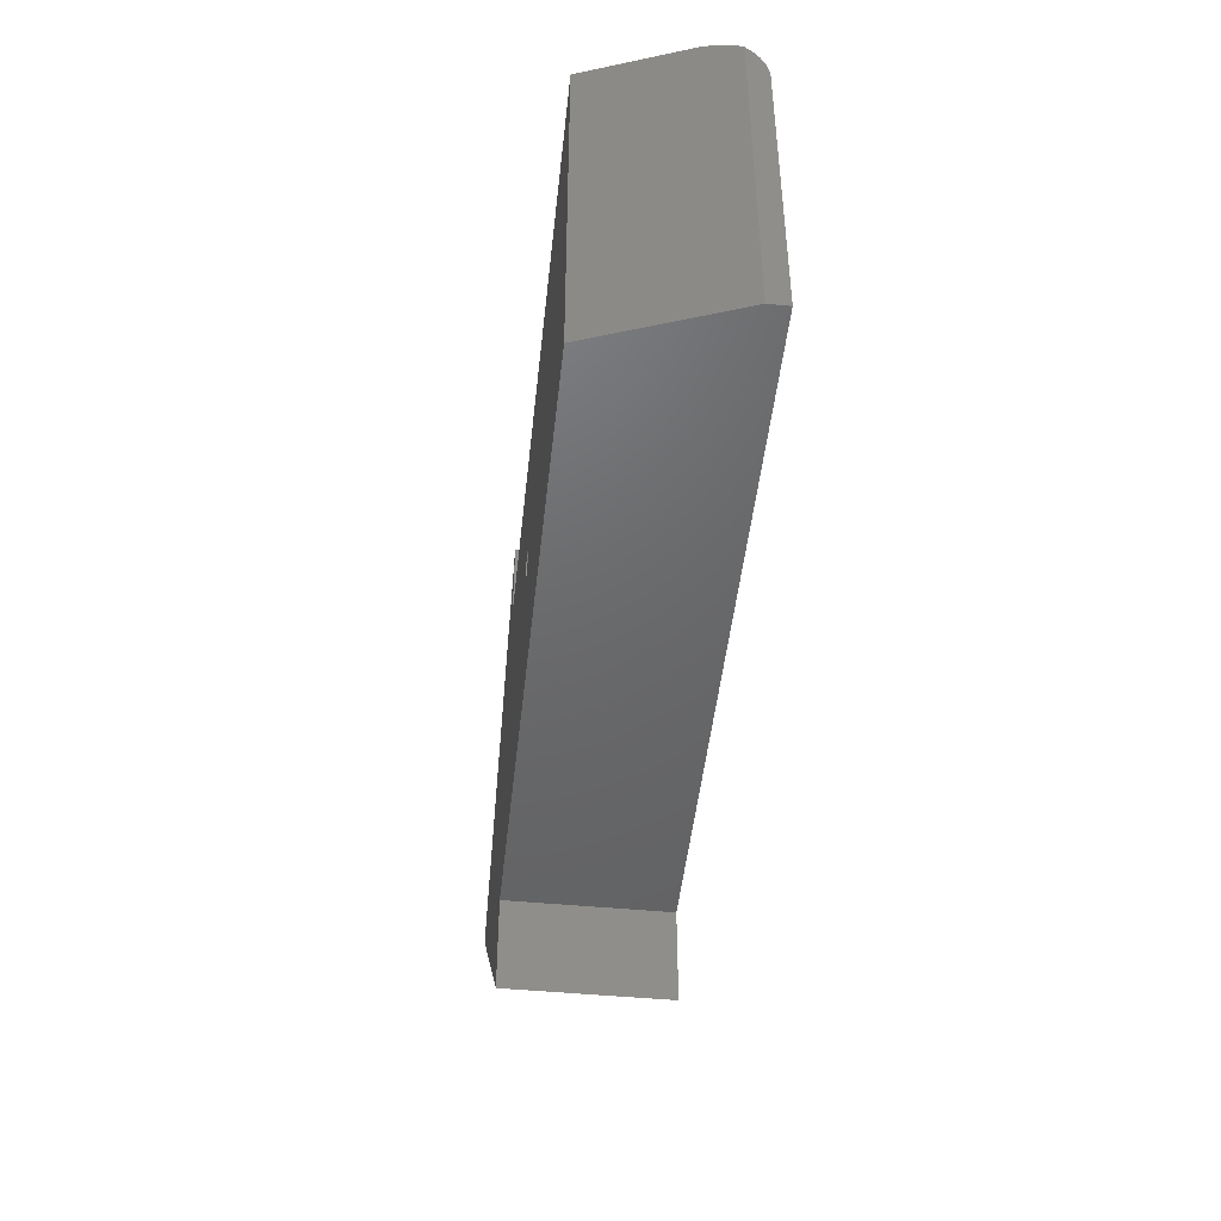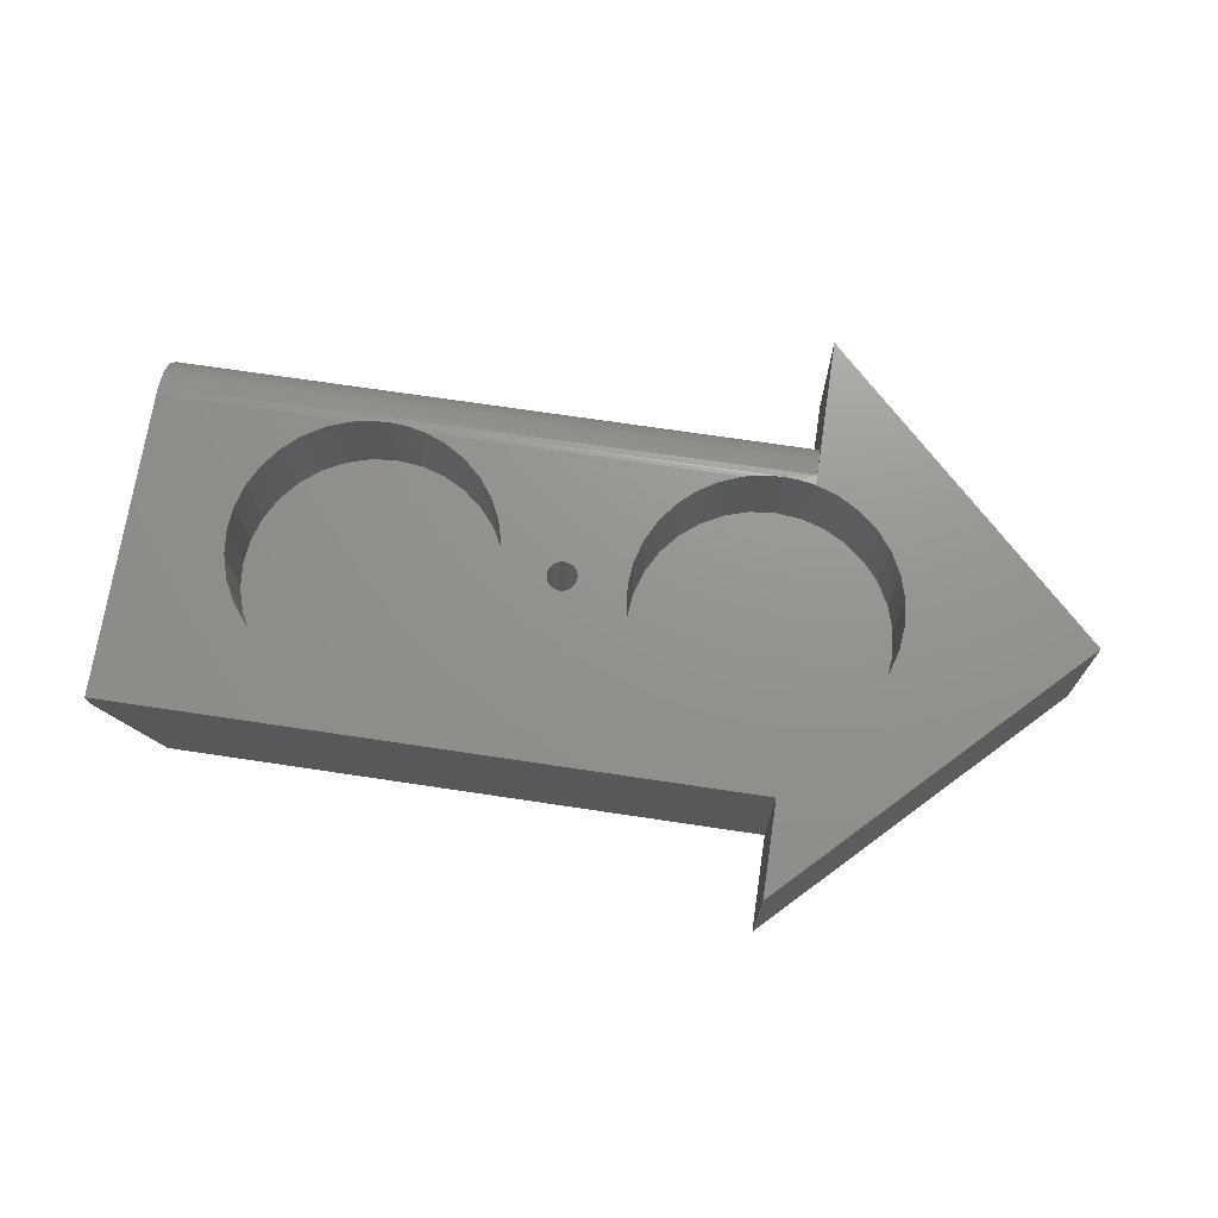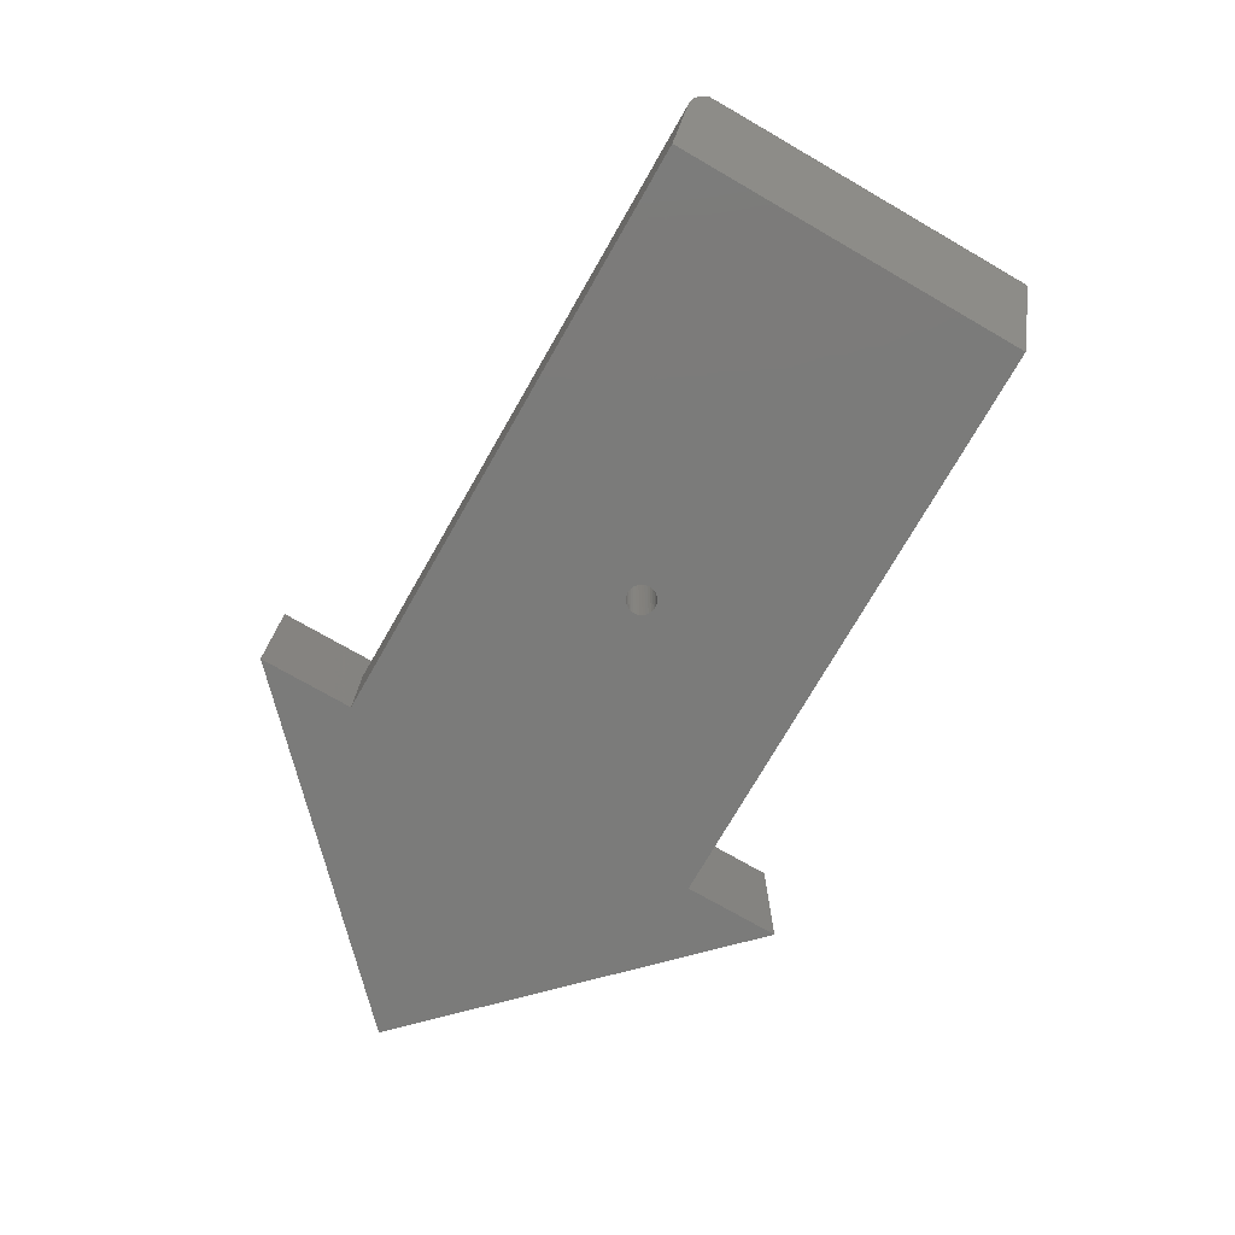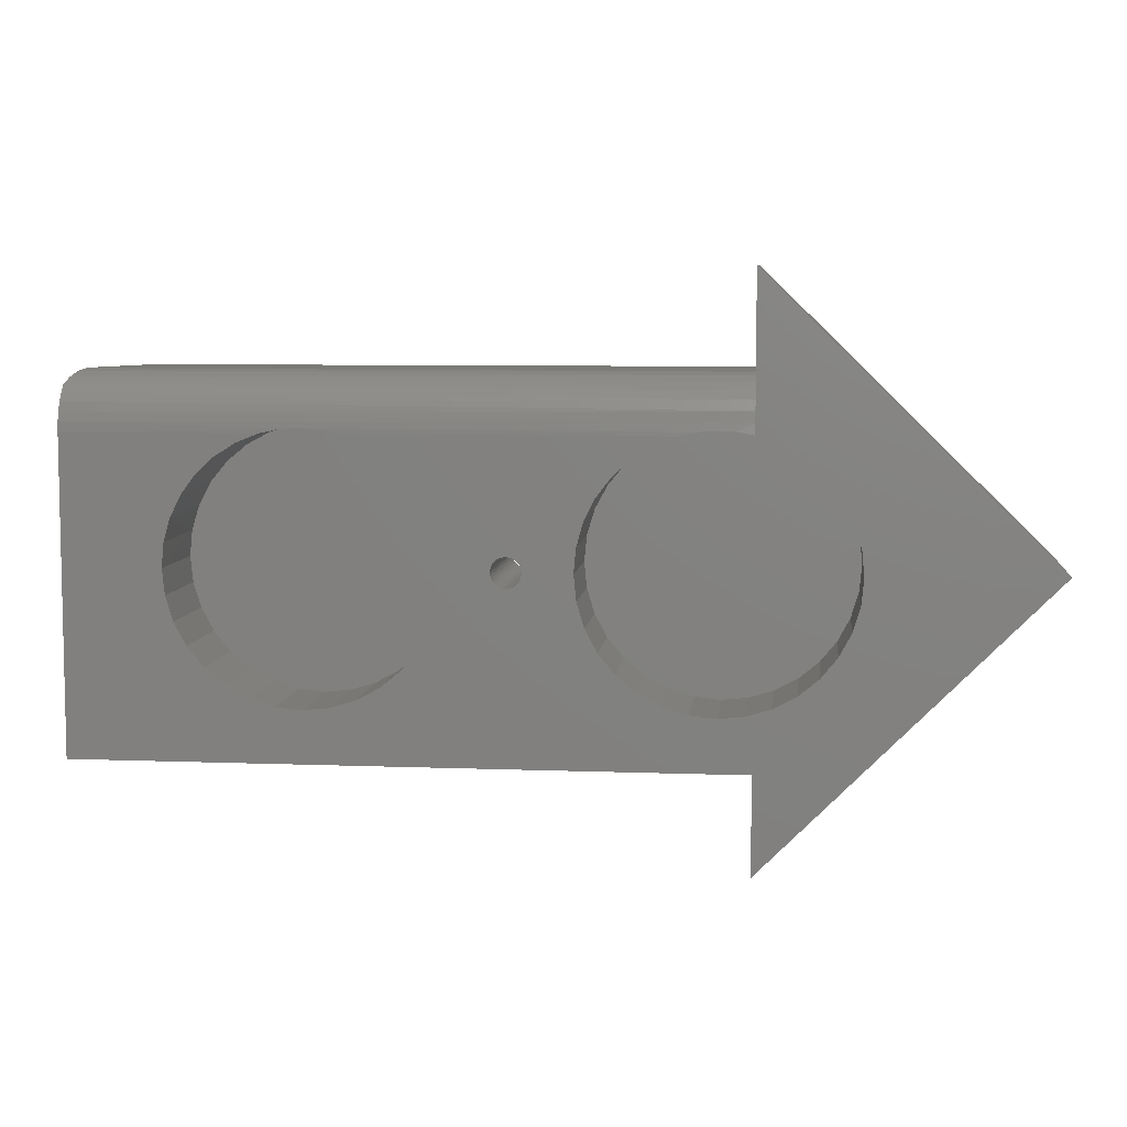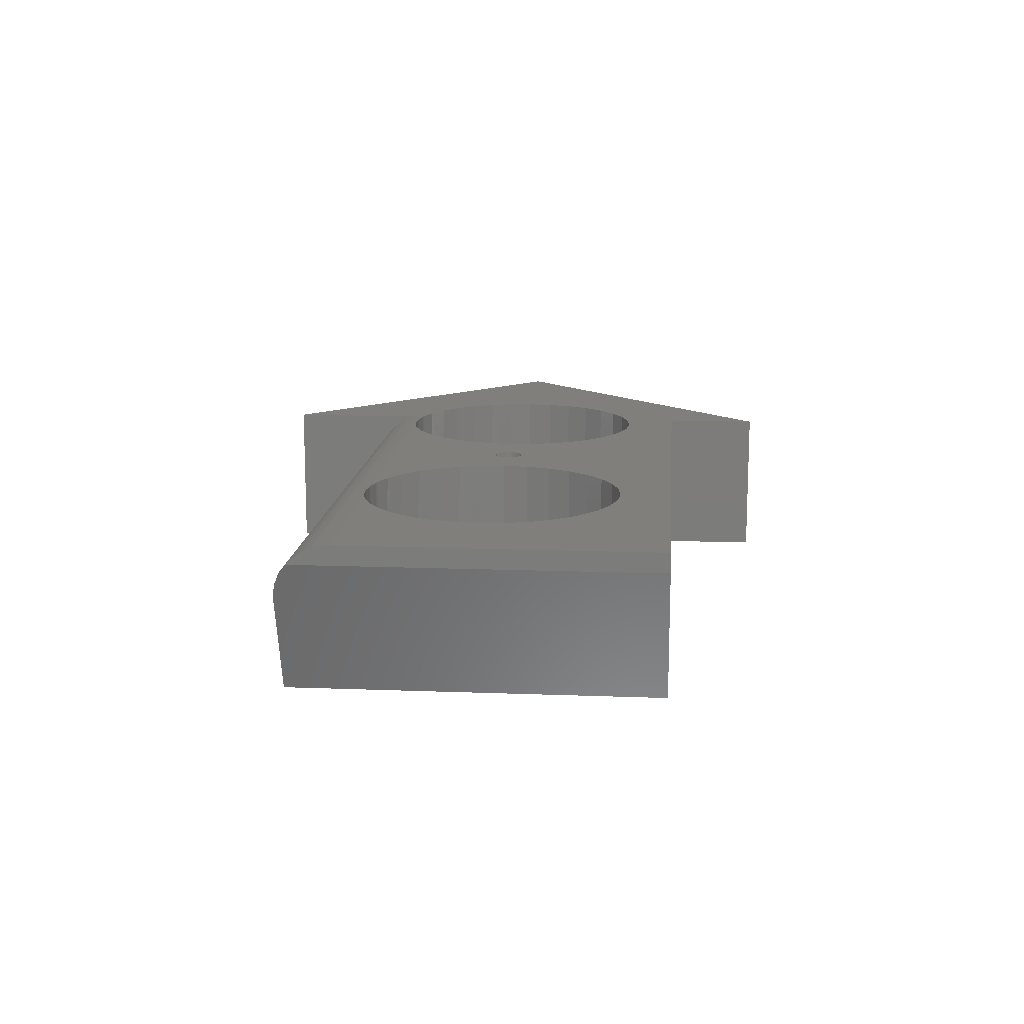
<metadata>
{"format":"stl","ext":"stl","renderer":"f3d","projection":"perspective","resolution":1024,"background":"white","views":[{"elev":-47.5,"azim":-96.1,"up":"+Y"},{"elev":71.3,"azim":8.5,"up":"+Z"},{"elev":-74.2,"azim":-119.9,"up":"+Z"},{"elev":7.0,"azim":6.4,"up":"+Y"},{"elev":13.5,"azim":-85.1,"up":"+Z"}]}
</metadata>
<code>
# stl→obj: 232 verts, 464 faces
v 0.34 0.1603 0
v 0.3377 0.1601 0.125
v 0.3377 0.1601 0
v 0.3354 0.1594 0.125
v 0.3354 0.1594 0
v 0.3334 0.1583 0.125
v 0.3334 0.1583 0
v 0.3316 0.1568 0.125
v 0.3316 0.1568 0
v 0.3301 0.155 0.125
v 0.3301 0.155 0
v 0.329 0.153 0.125
v 0.329 0.153 0
v 0.3284 0.1507 0.125
v 0.3284 0.1507 0
v 0.3281 0.1484 0.125
v 0.3281 0.1484 0
v 0.34 0.1603 0.125
v 0.3423 0.1601 0
v 0.3423 0.1601 0.125
v 0.3445 0.1594 0
v 0.3445 0.1594 0.125
v 0.3465 0.1583 0
v 0.3465 0.1583 0.125
v 0.3483 0.1568 0
v 0.3483 0.1568 0.125
v 0.3498 0.155 0
v 0.3498 0.155 0.125
v 0.3509 0.153 0
v 0.3509 0.153 0.125
v 0.3516 0.1507 0
v 0.3516 0.1507 0.125
v 0.3518 0.1484 0
v 0.3518 0.1484 0.125
v 0.34 0.1366 0
v 0.3423 0.1368 0.125
v 0.3423 0.1368 0
v 0.3445 0.1375 0.125
v 0.3445 0.1375 0
v 0.3465 0.1386 0.125
v 0.3465 0.1386 0
v 0.3483 0.1401 0.125
v 0.3483 0.1401 0
v 0.3498 0.1419 0.125
v 0.3498 0.1419 0
v 0.3509 0.1439 0.125
v 0.3509 0.1439 0
v 0.3516 0.1461 0.125
v 0.3516 0.1461 0
v 0.34 0.1366 0.125
v 0.3377 0.1368 0
v 0.3377 0.1368 0.125
v 0.3354 0.1375 0
v 0.3354 0.1375 0.125
v 0.3334 0.1386 0
v 0.3334 0.1386 0.125
v 0.3316 0.1401 0
v 0.3316 0.1401 0.125
v 0.3301 0.1419 0
v 0.3301 0.1419 0.125
v 0.329 0.1439 0
v 0.329 0.1439 0.125
v 0.3284 0.1461 0
v 0.3284 0.1461 0.125
v 0.5234 0.2987 0.125
v 0.5424 0.245 0.125
v 0.5597 0.2348 0.125
v 0.5234 0.2517 0.125
v 0.467 0.2507 0.125
v 0.233 0.2434 0.125
v 0.4489 0.2434 0.125
v 0.2149 0.2507 0.125
v 0.3906 0.1484 0.125
v 0.3927 0.1276 0.125
v 0.5234 0.375 0.125
v 0.5748 0.2215 0.125
v 0.7524 0.1508 0.125
v 0.5871 0.2056 0.125
v 0.5963 0.1877 0.125
v 0.6019 0.1684 0.125
v 0.6038 0.1484 0.125
v 0.6017 0.1276 0.125
v 0.5957 0.1077 0.125
v 0.5858 0.08923 0.125
v 0.5726 0.07307 0.125
v 0.5564 0.05982 0.125
v 0.5234 0 0.125
v 0.5234 -0.001809 0.125
v 0.5234 -0.07812 0.125
v 0.2439 0.05982 0.125
v 0.438 0.05982 0.125
v 0.4218 0.07307 0.125
v 0.4086 0.08923 0.125
v 0.2601 0.07307 0.125
v 0.538 0.04997 0.125
v 0.518 0.04391 0.125
v 0.4972 0.04186 0.125
v 0.4764 0.04391 0.125
v 0.4564 0.04997 0.125
v 0.2255 0.04997 0.125
v 0.2055 0.04391 0.125
v 0.1847 0.04186 0.125
v 0 0 0.125
v 0.2495 0.233 0.125
v 0.2639 0.2198 0.125
v 0.4064 0.2042 0.125
v 0.418 0.2198 0.125
v 0.4324 0.233 0.125
v 0.2895 0.1679 0.125
v 0.2913 0.1484 0.125
v 0.2842 0.1867 0.125
v 0.2892 0.1276 0.125
v 0.2832 0.1077 0.125
v 0.1639 0.04391 0.125
v 0.1439 0.04997 0.125
v 0.1255 0.05982 0.125
v 0.1093 0.07307 0.125
v 0.09609 0.08923 0.125
v 0.08624 0.1077 0.125
v 0.08017 0.1276 0.125
v 0.07812 0.1484 0.125
v 0 0.2507 0.125
v 0.07991 0.1679 0.125
v 0.08521 0.1867 0.125
v 0.09385 0.2042 0.125
v 0.1055 0.2198 0.125
v 0.1199 0.233 0.125
v 0.1364 0.2434 0.125
v 0.1545 0.2507 0.125
v 0.3924 0.1679 0.125
v 0.3977 0.1867 0.125
v 0.2733 0.08923 0.125
v 0.3987 0.1077 0.125
v 0.2756 0.2042 0.125
v 0.7524 0.1508 0
v 0.5234 -0.07812 0
v 0.5234 -0.001809 0
v 0.5234 0 0
v 0.03906 0.2975 0
v 0.5234 0.2975 0
v 0.5234 0.2987 0
v 0.5234 0.375 0
v 0.03906 0 0
v 0.3987 0.1892 0.04688
v 0.3927 0.1692 0.04688
v 0.4086 0.2076 0.04688
v 0.4218 0.2238 0.04688
v 0.438 0.2371 0.04688
v 0.4564 0.2469 0.04688
v 0.538 0.2469 0.04688
v 0.5564 0.2371 0.04688
v 0.5726 0.2238 0.04688
v 0.5858 0.2076 0.04688
v 0.5957 0.1892 0.04688
v 0.5104 0.2542 0.1249
v 0.518 0.253 0.04688
v 0.4764 0.253 0.04688
v 0.482 0.2539 0.1249
v 0.3906 0.1484 0.04688
v 0.4972 0.255 0.04688
v 0.4972 0.255 0.1248
v 0.6017 0.1692 0.04688
v 0.6038 0.1484 0.04688
v 0.5234 0.2975 0.07812
v 0.009475 0.2973 0.08284
v 0.5234 0.2967 0.08714
v 0.01116 0.2975 0.07812
v 0.1695 0.2539 0.1249
v 0 0.2585 0.1243
v 0.1999 0.2539 0.1249
v 0.006262 0.2955 0.09184
v 0.5234 0.2941 0.09581
v 0.003219 0.2919 0.1004
v 0.5234 0.2899 0.1038
v 0.002084 0.29 0.1035
v 0.5234 0.2842 0.1109
v 0 0.2799 0.1148
v 0.5234 0.2773 0.1167
v 0 0.2733 0.1192
v 0.5234 0.2693 0.1211
v 0 0.2661 0.1224
v 0.5234 0.2607 0.1239
v 0.1847 0.255 0.1248
v 0 0.2856 0.1094
v 0.4972 0.04186 0.04688
v 0.518 0.04391 0.04688
v 0.538 0.04997 0.04688
v 0.5564 0.05982 0.04688
v 0.5726 0.07307 0.04688
v 0.5858 0.08923 0.04688
v 0.5957 0.1077 0.04688
v 0.6017 0.1276 0.04688
v 0.4764 0.04391 0.04688
v 0.4564 0.04997 0.04688
v 0.438 0.05982 0.04688
v 0.4218 0.07307 0.04688
v 0.4086 0.08923 0.04688
v 0.3987 0.1077 0.04688
v 0.3927 0.1276 0.04688
v 0.1847 0.04186 0.04688
v 0.2055 0.04391 0.04688
v 0.2255 0.04997 0.04688
v 0.2439 0.05982 0.04688
v 0.2601 0.07307 0.04688
v 0.2733 0.08923 0.04688
v 0.2832 0.1077 0.04688
v 0.2892 0.1276 0.04688
v 0.2913 0.1484 0.04688
v 0.1639 0.04391 0.04688
v 0.1439 0.04997 0.04688
v 0.1255 0.05982 0.04688
v 0.1093 0.07307 0.04688
v 0.09609 0.08923 0.04688
v 0.08624 0.1077 0.04688
v 0.08017 0.1276 0.04688
v 0.07812 0.1484 0.04688
v 0.08624 0.1892 0.04688
v 0.08017 0.1692 0.04688
v 0.09609 0.2076 0.04688
v 0.1093 0.2238 0.04688
v 0.1255 0.2371 0.04688
v 0.1439 0.2469 0.04688
v 0.2255 0.2469 0.04688
v 0.2439 0.2371 0.04688
v 0.2601 0.2238 0.04688
v 0.2733 0.2076 0.04688
v 0.2832 0.1892 0.04688
v 0.2892 0.1692 0.04688
v 0.2055 0.253 0.04688
v 0.1639 0.253 0.04688
v 0.1847 0.255 0.04688
v 0 0 0.1094
f 1 2 3
f 3 2 4
f 3 4 5
f 5 4 6
f 5 6 7
f 7 6 8
f 7 8 9
f 9 8 10
f 9 10 11
f 11 10 12
f 11 12 13
f 13 12 14
f 13 14 15
f 15 14 16
f 15 16 17
f 2 1 18
f 18 1 19
f 18 19 20
f 20 19 21
f 20 21 22
f 22 21 23
f 22 23 24
f 24 23 25
f 24 25 26
f 26 25 27
f 26 27 28
f 28 27 29
f 28 29 30
f 30 29 31
f 30 31 32
f 32 31 33
f 32 33 34
f 35 36 37
f 37 36 38
f 37 38 39
f 39 38 40
f 39 40 41
f 41 40 42
f 41 42 43
f 43 42 44
f 43 44 45
f 45 44 46
f 45 46 47
f 47 46 48
f 47 48 49
f 49 48 34
f 49 34 33
f 36 35 50
f 50 35 51
f 50 51 52
f 52 51 53
f 52 53 54
f 54 53 55
f 54 55 56
f 56 55 57
f 56 57 58
f 58 57 59
f 58 59 60
f 60 59 61
f 60 61 62
f 62 61 63
f 62 63 64
f 64 63 17
f 64 17 16
f 65 66 67
f 65 68 66
f 69 70 71
f 69 72 70
f 73 34 48
f 73 48 46
f 73 46 74
f 75 65 67
f 75 67 76
f 75 76 77
f 77 76 78
f 77 78 79
f 77 79 80
f 77 80 81
f 77 81 82
f 77 82 83
f 77 83 84
f 77 84 85
f 77 85 86
f 77 86 87
f 77 87 88
f 77 88 89
f 90 91 92
f 90 92 93
f 90 93 94
f 87 86 95
f 87 95 96
f 87 96 97
f 87 97 98
f 87 98 99
f 87 99 91
f 87 91 90
f 87 90 100
f 87 100 101
f 87 101 102
f 87 102 103
f 104 105 106
f 104 106 107
f 104 107 108
f 104 108 71
f 104 71 70
f 109 110 14
f 109 14 12
f 109 12 10
f 109 10 8
f 109 8 6
f 109 6 4
f 109 4 2
f 109 2 18
f 109 18 111
f 112 113 50
f 112 50 52
f 112 52 54
f 112 54 56
f 112 56 58
f 112 58 60
f 112 60 62
f 110 112 62
f 110 62 64
f 110 64 16
f 110 16 14
f 103 102 114
f 103 114 115
f 103 115 116
f 103 116 117
f 103 117 118
f 103 118 119
f 103 119 120
f 103 120 121
f 122 103 121
f 122 121 123
f 122 123 124
f 122 124 125
f 122 125 126
f 122 126 127
f 122 127 128
f 122 128 129
f 130 131 18
f 130 18 20
f 130 20 22
f 130 22 24
f 130 24 26
f 130 26 28
f 130 28 30
f 130 30 32
f 130 32 34
f 130 34 73
f 74 46 44
f 74 44 42
f 74 42 40
f 74 40 38
f 74 38 36
f 74 36 50
f 74 50 113
f 94 93 132
f 132 93 133
f 132 133 113
f 113 133 74
f 111 18 134
f 134 18 131
f 134 131 105
f 105 131 106
f 135 136 137
f 135 137 138
f 135 138 45
f 135 45 47
f 135 47 49
f 135 49 33
f 135 33 31
f 135 31 29
f 135 29 27
f 135 27 25
f 135 25 23
f 135 23 21
f 135 21 19
f 135 19 1
f 135 1 139
f 135 139 140
f 135 140 141
f 135 141 142
f 139 1 3
f 139 3 5
f 139 5 7
f 139 7 9
f 139 9 11
f 139 11 13
f 139 13 15
f 139 15 17
f 139 17 63
f 139 63 61
f 139 61 143
f 143 61 59
f 143 59 57
f 143 57 55
f 143 55 53
f 143 53 51
f 143 51 35
f 143 35 138
f 138 35 37
f 138 37 39
f 138 39 41
f 138 41 43
f 138 43 45
f 144 131 145
f 106 131 144
f 146 106 144
f 107 106 146
f 147 107 146
f 108 107 147
f 148 108 147
f 71 108 148
f 149 71 148
f 66 150 151
f 151 67 66
f 67 151 152
f 152 76 67
f 76 152 153
f 153 78 76
f 78 153 154
f 68 155 156
f 68 156 150
f 68 150 66
f 69 71 149
f 69 149 157
f 69 157 158
f 131 130 145
f 145 130 73
f 145 73 159
f 157 160 158
f 158 160 161
f 160 156 161
f 161 156 155
f 78 154 79
f 79 154 162
f 79 162 80
f 80 162 163
f 80 163 81
f 164 165 166
f 164 167 165
f 122 168 169
f 122 129 168
f 72 158 170
f 72 69 158
f 166 165 171
f 166 171 172
f 172 171 173
f 172 173 174
f 174 173 175
f 176 177 178
f 178 177 179
f 178 179 180
f 179 181 180
f 182 180 181
f 181 169 182
f 161 170 158
f 161 155 182
f 68 182 155
f 183 170 161
f 183 161 182
f 183 182 169
f 183 169 168
f 184 177 176
f 184 176 174
f 184 174 175
f 65 141 140
f 65 140 164
f 65 164 166
f 65 166 172
f 65 172 174
f 65 174 176
f 65 176 178
f 65 178 180
f 65 180 182
f 65 182 68
f 185 96 186
f 186 96 95
f 186 95 187
f 187 95 86
f 187 86 188
f 188 86 85
f 188 85 189
f 189 85 84
f 189 84 190
f 190 84 83
f 190 83 191
f 191 83 82
f 191 82 192
f 192 82 81
f 192 81 163
f 96 185 97
f 97 185 193
f 97 193 98
f 98 193 194
f 98 194 99
f 99 194 195
f 99 195 91
f 91 195 196
f 91 196 92
f 92 196 197
f 92 197 93
f 93 197 198
f 93 198 133
f 133 198 199
f 133 199 74
f 74 199 159
f 74 159 73
f 157 156 160
f 156 157 149
f 156 149 150
f 150 149 148
f 150 148 151
f 188 194 187
f 187 194 193
f 187 193 186
f 186 193 185
f 151 148 152
f 152 148 147
f 152 147 153
f 153 147 146
f 153 146 154
f 154 146 144
f 154 144 162
f 162 144 145
f 162 145 163
f 163 145 159
f 163 159 192
f 192 159 199
f 192 199 191
f 191 199 198
f 191 198 190
f 190 198 197
f 190 197 189
f 189 197 196
f 189 196 188
f 188 196 195
f 188 195 194
f 200 101 201
f 201 101 100
f 201 100 202
f 202 100 90
f 202 90 203
f 203 90 94
f 203 94 204
f 204 94 132
f 204 132 205
f 205 132 113
f 205 113 206
f 206 113 112
f 206 112 207
f 207 112 110
f 207 110 208
f 101 200 102
f 102 200 209
f 102 209 114
f 114 209 210
f 114 210 115
f 115 210 211
f 115 211 116
f 116 211 212
f 116 212 117
f 117 212 213
f 117 213 118
f 118 213 214
f 118 214 119
f 119 214 215
f 119 215 120
f 120 215 216
f 120 216 121
f 217 124 218
f 125 124 217
f 219 125 217
f 126 125 219
f 220 126 219
f 127 126 220
f 221 127 220
f 128 127 221
f 222 128 221
f 70 223 224
f 224 104 70
f 104 224 225
f 225 105 104
f 105 225 226
f 226 134 105
f 134 226 227
f 227 111 134
f 111 227 228
f 72 170 229
f 72 229 223
f 72 223 70
f 129 128 222
f 129 222 230
f 129 230 168
f 124 123 218
f 218 123 121
f 218 121 216
f 230 231 168
f 168 231 183
f 231 229 183
f 183 229 170
f 111 228 109
f 109 228 208
f 109 208 110
f 230 229 231
f 229 230 222
f 229 222 223
f 223 222 221
f 223 221 224
f 203 210 202
f 202 210 209
f 202 209 201
f 201 209 200
f 224 221 225
f 225 221 220
f 225 220 226
f 226 220 219
f 226 219 227
f 227 219 217
f 227 217 228
f 228 217 218
f 228 218 208
f 208 218 216
f 208 216 207
f 207 216 215
f 207 215 206
f 206 215 214
f 206 214 205
f 205 214 213
f 205 213 204
f 204 213 212
f 204 212 203
f 203 212 211
f 203 211 210
f 75 142 65
f 65 142 141
f 77 135 75
f 75 135 142
f 88 137 89
f 89 137 136
f 89 136 77
f 77 136 135
f 87 138 88
f 88 138 137
f 164 140 167
f 167 140 139
f 138 87 143
f 143 87 103
f 143 103 232
f 184 232 103
f 184 103 122
f 184 122 169
f 184 169 181
f 184 181 179
f 184 179 177
f 165 175 171
f 171 175 173
f 184 175 165
f 184 165 167
f 184 167 139
f 184 139 143
f 184 143 232

</code>
